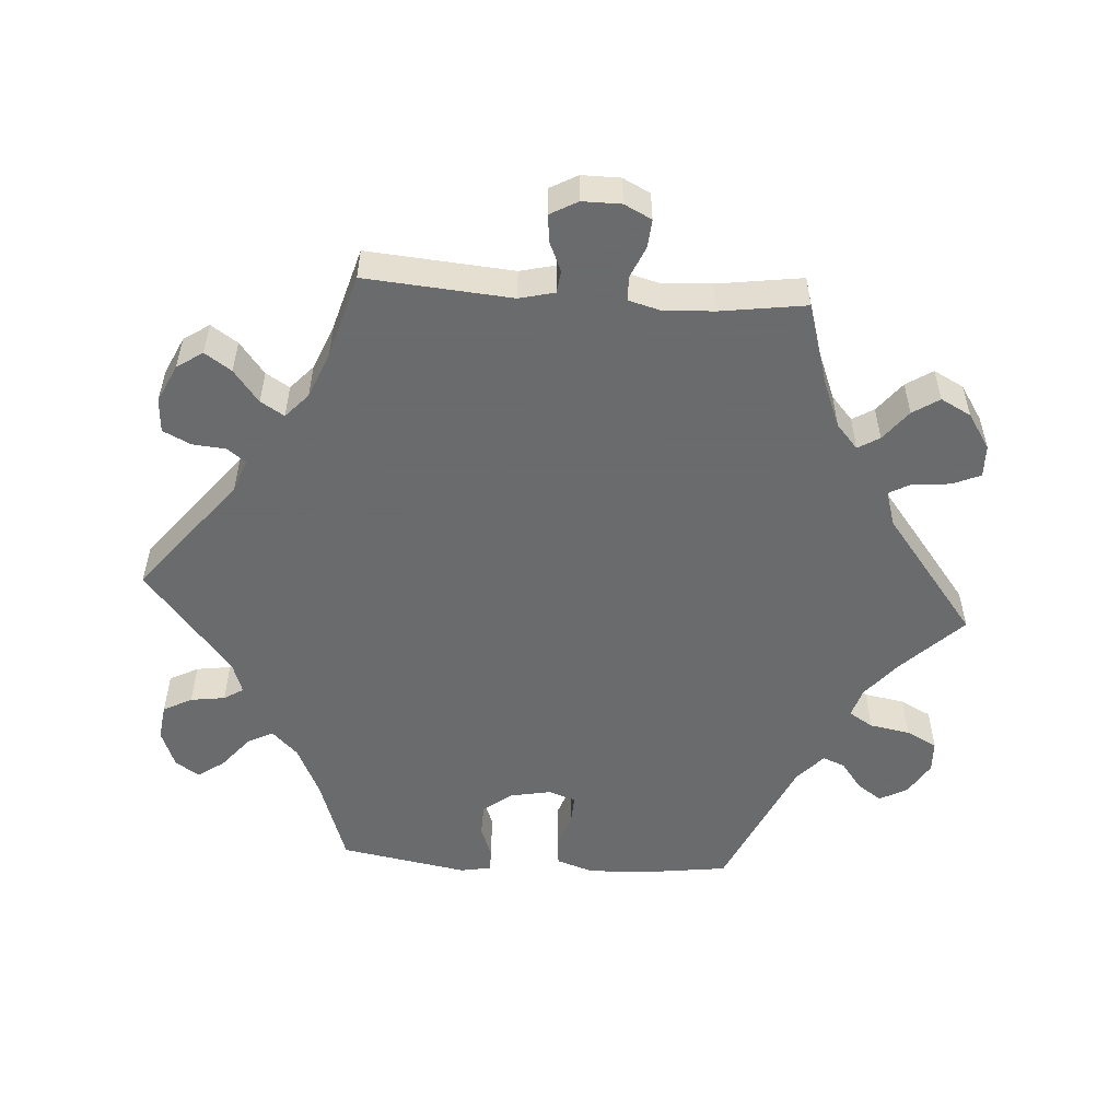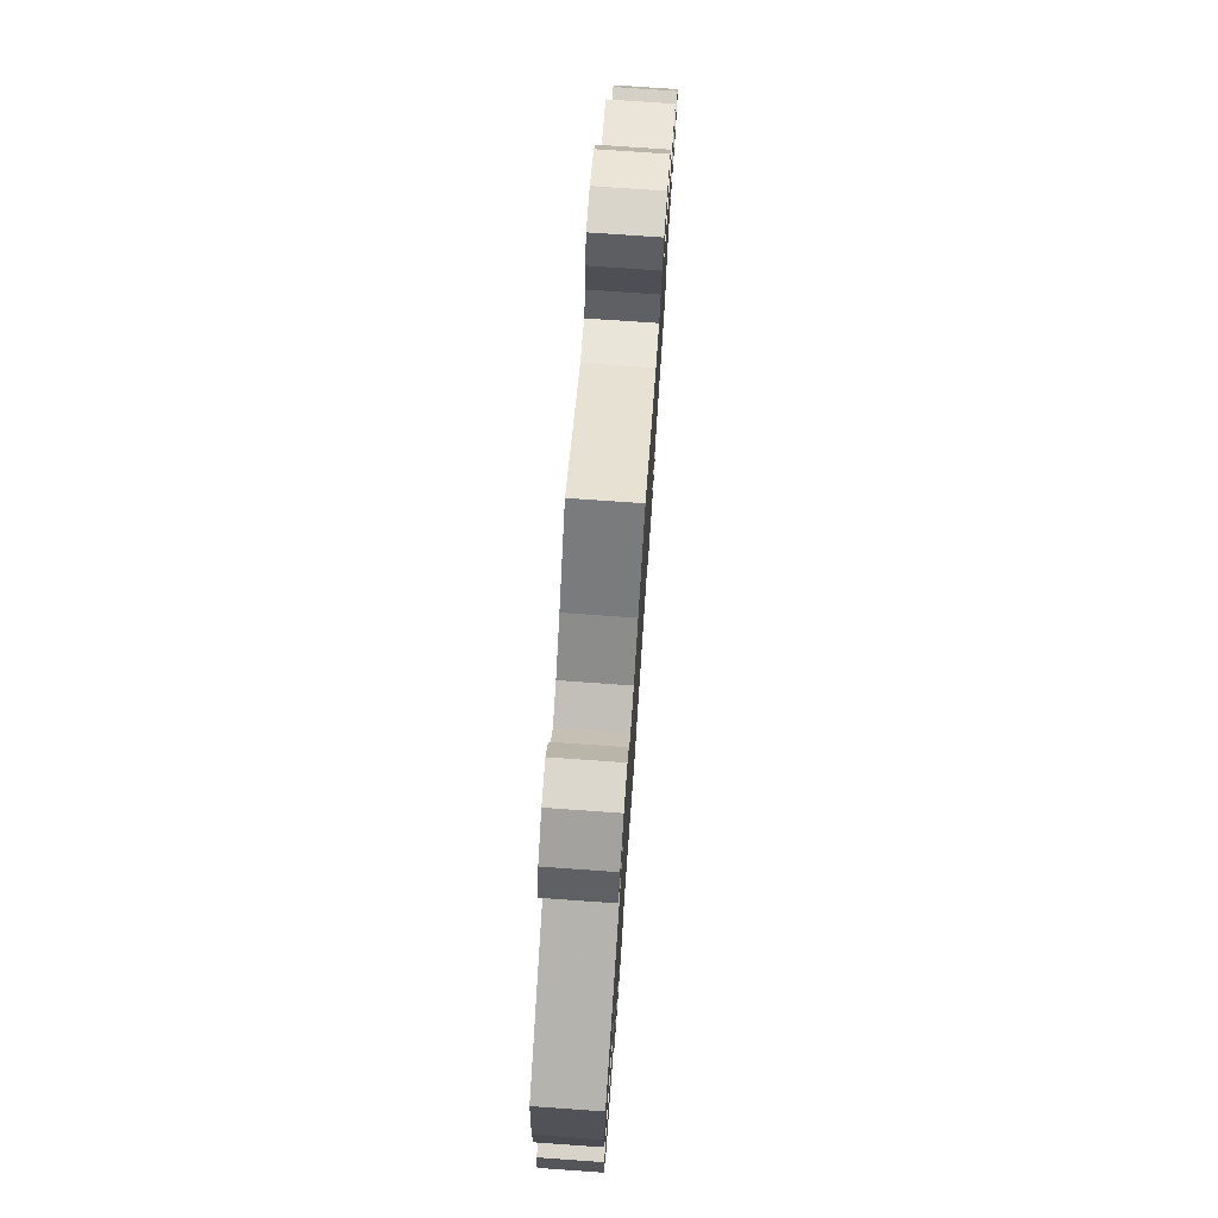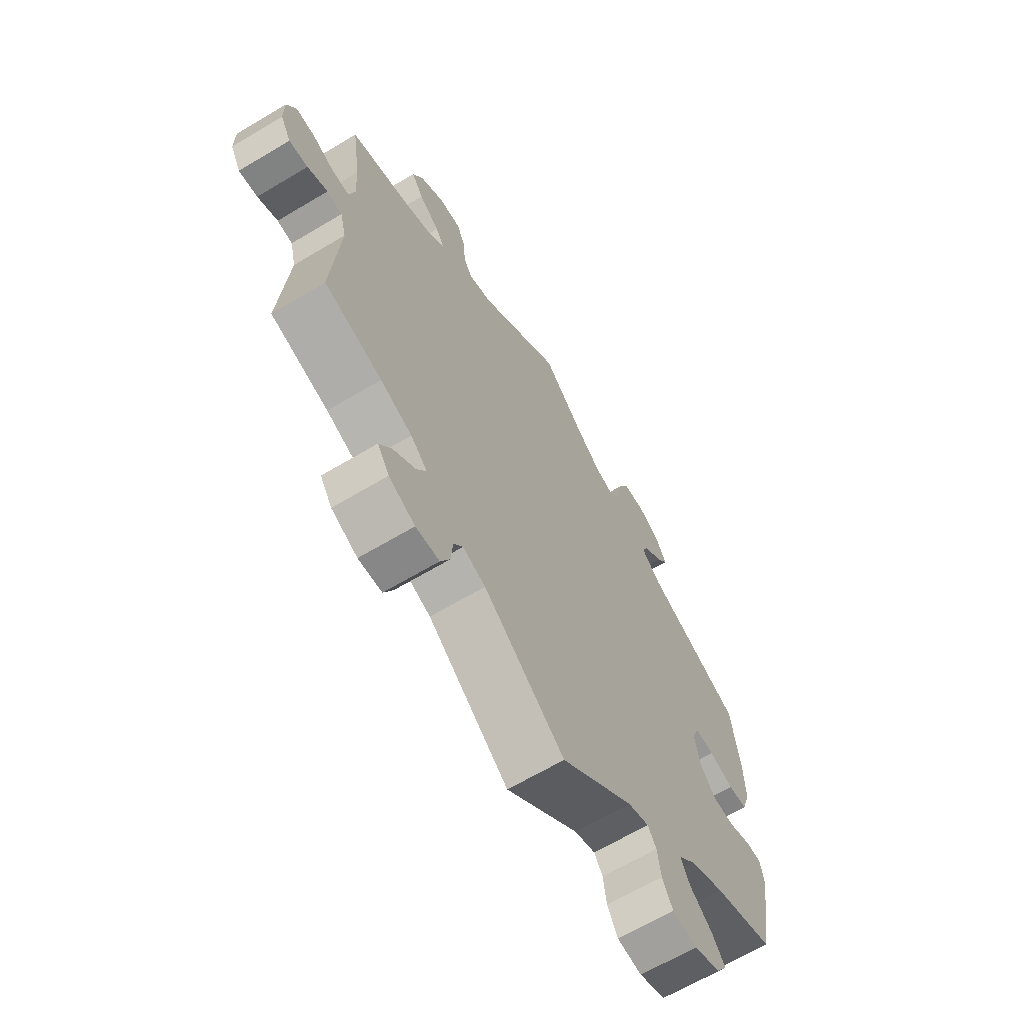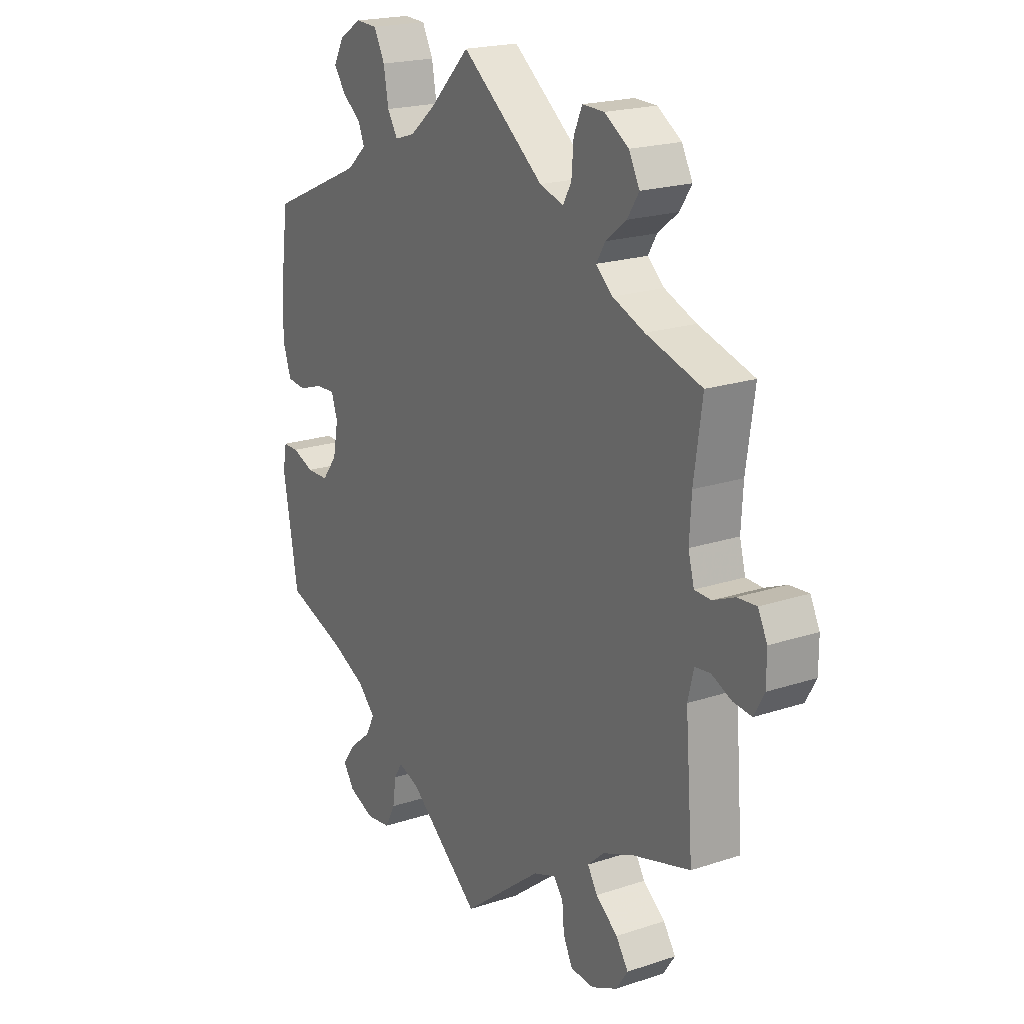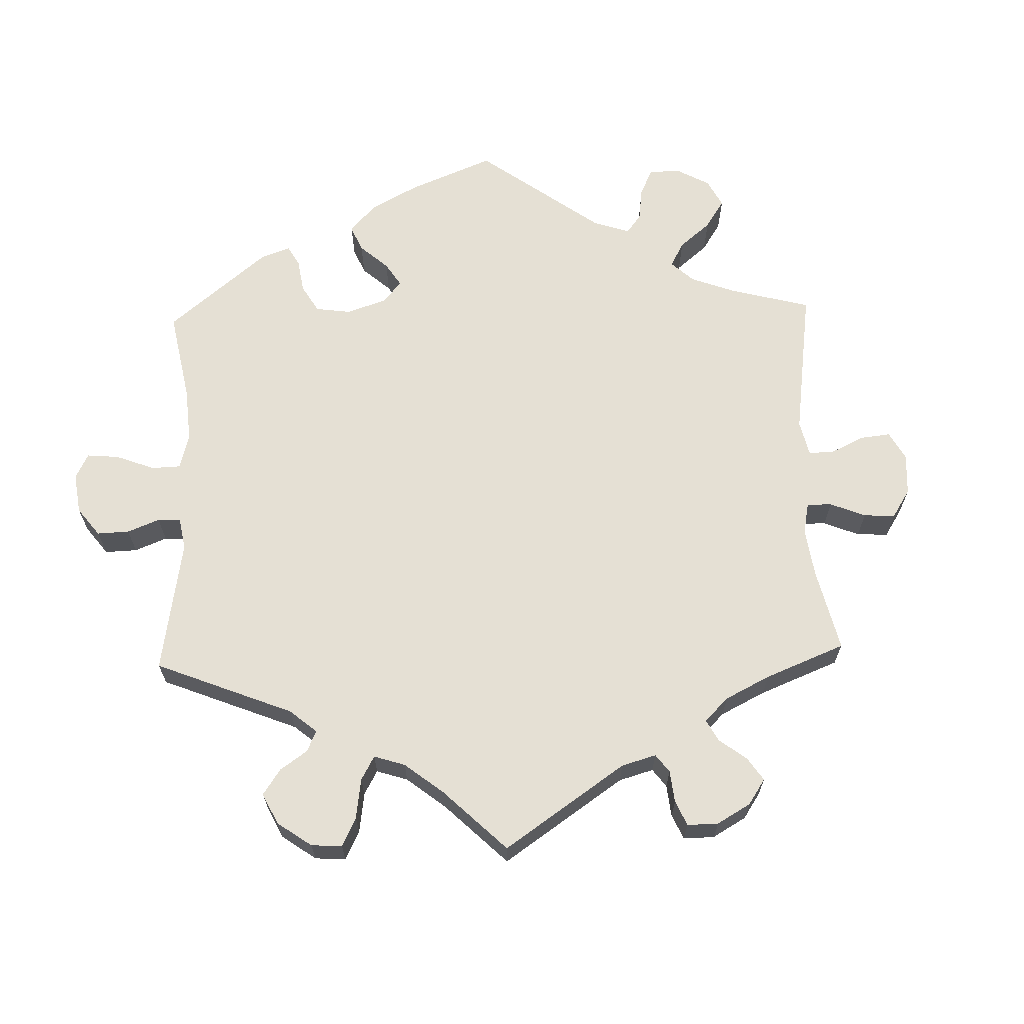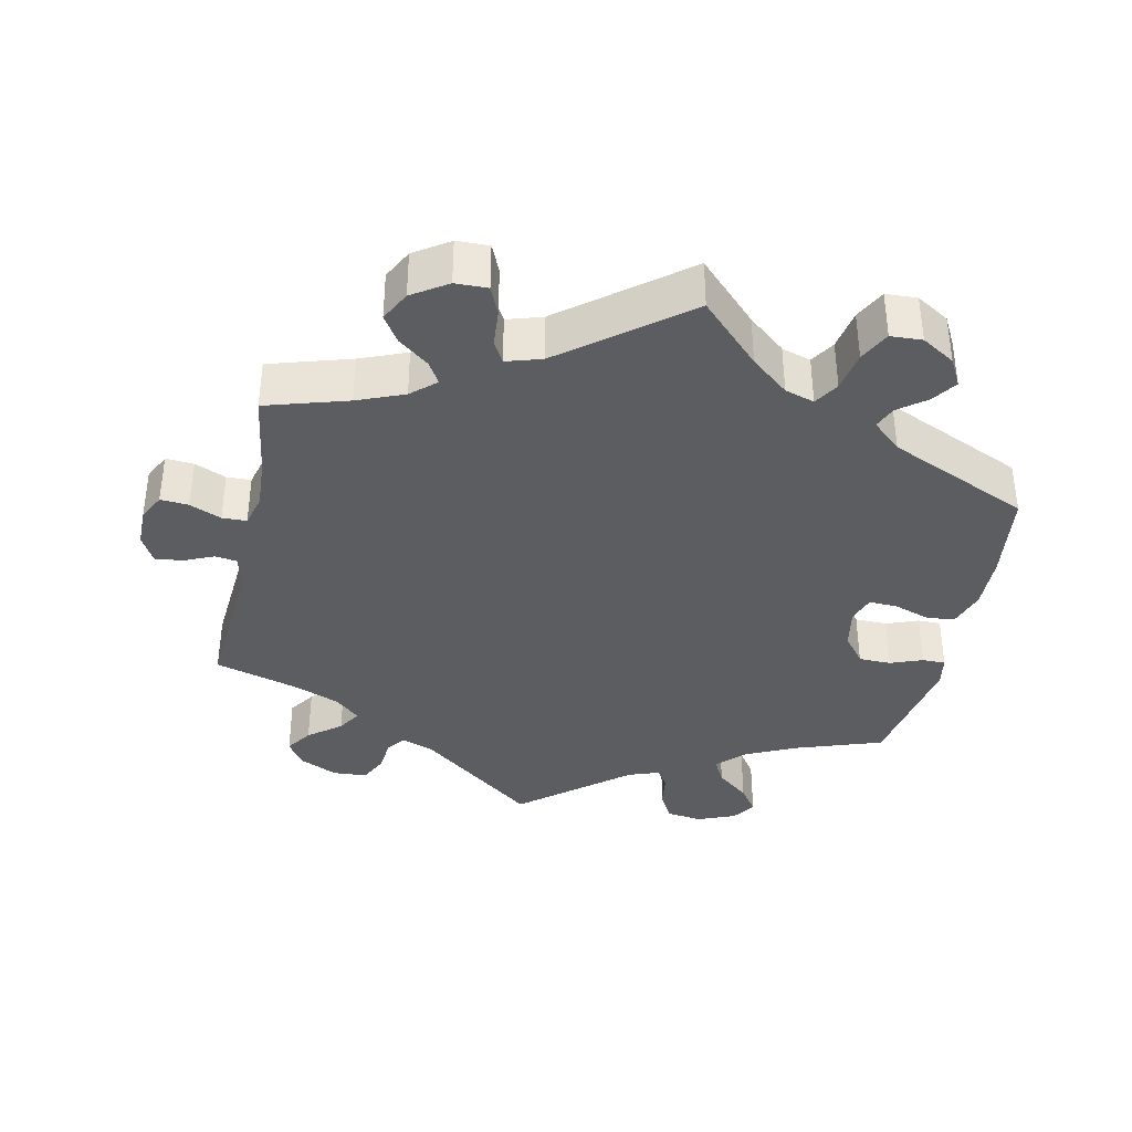
<metadata>
{"format":"obj","ext":"obj","renderer":"f3d","projection":"perspective","resolution":1024,"background":"white","views":[{"elev":-53.2,"azim":-94.0,"up":"+Y"},{"elev":76.0,"azim":94.0,"up":"+Z"},{"elev":-65.5,"azim":-59.0,"up":"+Z"},{"elev":20.2,"azim":-121.3,"up":"+Z"},{"elev":65.4,"azim":-121.8,"up":"+Y"},{"elev":-37.2,"azim":-11.9,"up":"+Y"}]}
</metadata>
<code>
v -0.386 0.07 0.323
v -0.321 0.07 0.349
v -0.287 0.07 0.379
v -0.305 0.07 0.409
v -0.347 0.07 0.442
v -0.371 0.07 0.479
v -0.349 0.07 0.521
v -0.3 0.07 0.553
v -0.255 0.07 0.554
v -0.238 0.07 0.515
v -0.234 0.07 0.463
v -0.217 0.07 0.432
v -0.168 0.07 0.447
v 0 0.07 0.578
v 0.082 0.07 0.495
v 0.134 0.07 0.452
v 0.175 0.07 0.439
v 0.196 0.07 0.473
v 0.206 0.07 0.529
v 0.228 0.07 0.572
v 0.272 0.07 0.574
v 0.318 0.07 0.546
v 0.339 0.07 0.507
v 0.315 0.07 0.473
v 0.277 0.07 0.444
v 0.264 0.07 0.413
v 0.304 0.07 0.377
v 0.5 0.07 0.29
v 0.517 0.07 0.163
v 0.519 0.07 0.087
v 0.502 0.07 0.036
v 0.463 0.07 0.032
v 0.413 0.07 0.049
v 0.373 0.07 0.051
v 0.36 0.07 0.013
v 0.371 0.07 -0.044
v 0.402 0.07 -0.084
v 0.447 0.07 -0.085
v 0.492 0.07 -0.068
v 0.524 0.07 -0.068
v 0.532 0.07 -0.111
v 0.501 0.07 -0.289
v 0.378 0.07 -0.331
v 0.308 0.07 -0.364
v 0.272 0.07 -0.4
v 0.291 0.07 -0.436
v 0.336 0.07 -0.473
v 0.362 0.07 -0.51
v 0.34 0.07 -0.543
v 0.287 0.07 -0.564
v 0.237 0.07 -0.557
v 0.216 0.07 -0.517
v 0.209 0.07 -0.469
v 0.192 0.07 -0.442
v 0.149 0.07 -0.457
v 0.001 0.07 -0.578
v -0.162 0.07 -0.449
v -0.208 0.07 -0.432
v -0.227 0.07 -0.458
v -0.231 0.07 -0.504
v -0.25 0.07 -0.543
v -0.298 0.07 -0.546
v -0.351 0.07 -0.521
v -0.375 0.07 -0.485
v -0.35 0.07 -0.448
v -0.305 0.07 -0.413
v -0.285 0.07 -0.38
v -0.319 0.07 -0.349
v -0.383 0.07 -0.323
v -0.5 0.07 -0.289
v -0.484 0.07 -0.085
v -0.496 0.07 -0.036
v -0.527 0.07 -0.032
v -0.568 0.07 -0.05
v -0.606 0.07 -0.054
v -0.627 0.07 -0.016
v -0.627 0.07 0.038
v -0.608 0.07 0.076
v -0.569 0.07 0.073
v -0.525 0.07 0.054
v -0.491 0.07 0.055
v -0.479 0.07 0.1
v -0.483 0.07 0.17
v -0.5 0.07 0.289
v -0.386 0 0.323
v -0.321 0 0.349
v -0.287 0 0.379
v -0.305 0 0.409
v -0.347 0 0.442
v -0.371 0 0.479
v -0.349 0 0.521
v -0.3 0 0.553
v -0.255 0 0.554
v -0.238 0 0.515
v -0.234 0 0.463
v -0.217 0 0.432
v -0.168 0 0.447
v 0 0 0.578
v 0.082 0 0.495
v 0.134 0 0.452
v 0.175 0 0.439
v 0.196 0 0.473
v 0.206 0 0.529
v 0.228 0 0.572
v 0.272 0 0.574
v 0.318 0 0.546
v 0.339 0 0.507
v 0.315 0 0.473
v 0.277 0 0.444
v 0.264 0 0.413
v 0.304 0 0.377
v 0.5 0 0.29
v 0.517 0 0.163
v 0.519 0 0.087
v 0.502 0 0.036
v 0.463 0 0.032
v 0.413 0 0.049
v 0.373 0 0.051
v 0.36 0 0.013
v 0.371 0 -0.044
v 0.402 0 -0.084
v 0.447 0 -0.085
v 0.492 0 -0.068
v 0.524 0 -0.068
v 0.532 0 -0.111
v 0.501 0 -0.289
v 0.378 0 -0.331
v 0.308 0 -0.364
v 0.272 0 -0.4
v 0.291 0 -0.436
v 0.336 0 -0.473
v 0.362 0 -0.51
v 0.34 0 -0.543
v 0.287 0 -0.564
v 0.237 0 -0.557
v 0.216 0 -0.517
v 0.209 0 -0.469
v 0.192 0 -0.442
v 0.149 0 -0.457
v 0.001 0 -0.578
v -0.162 0 -0.449
v -0.208 0 -0.432
v -0.227 0 -0.458
v -0.231 0 -0.504
v -0.25 0 -0.543
v -0.298 0 -0.546
v -0.351 0 -0.521
v -0.375 0 -0.485
v -0.35 0 -0.448
v -0.305 0 -0.413
v -0.285 0 -0.38
v -0.319 0 -0.349
v -0.383 0 -0.323
v -0.5 0 -0.289
v -0.484 0 -0.085
v -0.496 0 -0.036
v -0.527 0 -0.032
v -0.568 0 -0.05
v -0.606 0 -0.054
v -0.627 0 -0.016
v -0.627 0 0.038
v -0.608 0 0.076
v -0.569 0 0.073
v -0.525 0 0.054
v -0.491 0 0.055
v -0.479 0 0.1
v -0.483 0 0.17
v -0.5 0 0.289
f 83 84 1
f 82 83 1 2
f 81 82 2 3
f 77 78 79 80
f 77 80 81
f 76 77 81
f 73 74 75 76
f 72 73 76 81
f 71 72 81 3
f 69 70 71 3
f 63 64 65 66
f 63 66 67
f 62 63 67
f 59 60 61 62
f 58 59 62 67
f 57 58 67 68
f 55 56 57
f 54 55 57 68
f 50 51 52 53
f 50 53 54
f 49 50 54
f 46 47 48 49
f 45 46 49 54
f 44 45 54 68
f 40 41 42 43
f 38 39 40 43
f 37 38 43 44
f 36 37 44 68
f 30 31 32 33
f 30 33 34
f 27 28 29 30
f 26 27 30 34
f 22 23 24 25
f 22 25 26
f 21 22 26
f 18 19 20 21
f 17 18 21 26
f 13 14 15
f 12 13 15 16
f 8 9 10 11
f 8 11 12
f 7 8 12
f 4 5 6 7
f 3 4 7 12
f 35 36 68 69
f 17 26 34 35
f 16 17 35 69
f 3 12 16 69
f 85 168 167
f 86 85 167 166
f 87 86 166 165
f 164 163 162 161
f 165 164 161
f 165 161 160
f 160 159 158 157
f 165 160 157 156
f 87 165 156 155
f 87 155 154 153
f 150 149 148 147
f 151 150 147
f 151 147 146
f 146 145 144 143
f 151 146 143 142
f 152 151 142 141
f 141 140 139
f 152 141 139 138
f 137 136 135 134
f 138 137 134
f 138 134 133
f 133 132 131 130
f 138 133 130 129
f 152 138 129 128
f 127 126 125 124
f 127 124 123 122
f 128 127 122 121
f 152 128 121 120
f 117 116 115 114
f 118 117 114
f 114 113 112 111
f 118 114 111 110
f 109 108 107 106
f 110 109 106
f 110 106 105
f 105 104 103 102
f 110 105 102 101
f 99 98 97
f 100 99 97 96
f 95 94 93 92
f 96 95 92
f 96 92 91
f 91 90 89 88
f 96 91 88 87
f 153 152 120 119
f 119 118 110 101
f 153 119 101 100
f 153 100 96 87
f 1 85 86 2
f 2 86 87 3
f 3 87 88 4
f 4 88 89 5
f 5 89 90 6
f 6 90 91 7
f 7 91 92 8
f 8 92 93 9
f 9 93 94 10
f 10 94 95 11
f 11 95 96 12
f 12 96 97 13
f 13 97 98 14
f 14 98 99 15
f 15 99 100 16
f 16 100 101 17
f 17 101 102 18
f 18 102 103 19
f 19 103 104 20
f 20 104 105 21
f 21 105 106 22
f 22 106 107 23
f 23 107 108 24
f 24 108 109 25
f 25 109 110 26
f 26 110 111 27
f 27 111 112 28
f 28 112 113 29
f 29 113 114 30
f 30 114 115 31
f 31 115 116 32
f 32 116 117 33
f 33 117 118 34
f 34 118 119 35
f 35 119 120 36
f 36 120 121 37
f 37 121 122 38
f 38 122 123 39
f 39 123 124 40
f 40 124 125 41
f 41 125 126 42
f 42 126 127 43
f 43 127 128 44
f 44 128 129 45
f 45 129 130 46
f 46 130 131 47
f 47 131 132 48
f 48 132 133 49
f 49 133 134 50
f 50 134 135 51
f 51 135 136 52
f 52 136 137 53
f 53 137 138 54
f 54 138 139 55
f 55 139 140 56
f 56 140 141 57
f 57 141 142 58
f 58 142 143 59
f 59 143 144 60
f 60 144 145 61
f 61 145 146 62
f 62 146 147 63
f 63 147 148 64
f 64 148 149 65
f 65 149 150 66
f 66 150 151 67
f 67 151 152 68
f 68 152 153 69
f 69 153 154 70
f 70 154 155 71
f 71 155 156 72
f 72 156 157 73
f 73 157 158 74
f 74 158 159 75
f 75 159 160 76
f 76 160 161 77
f 77 161 162 78
f 78 162 163 79
f 79 163 164 80
f 80 164 165 81
f 81 165 166 82
f 82 166 167 83
f 83 167 168 84
f 84 168 85 1

</code>
